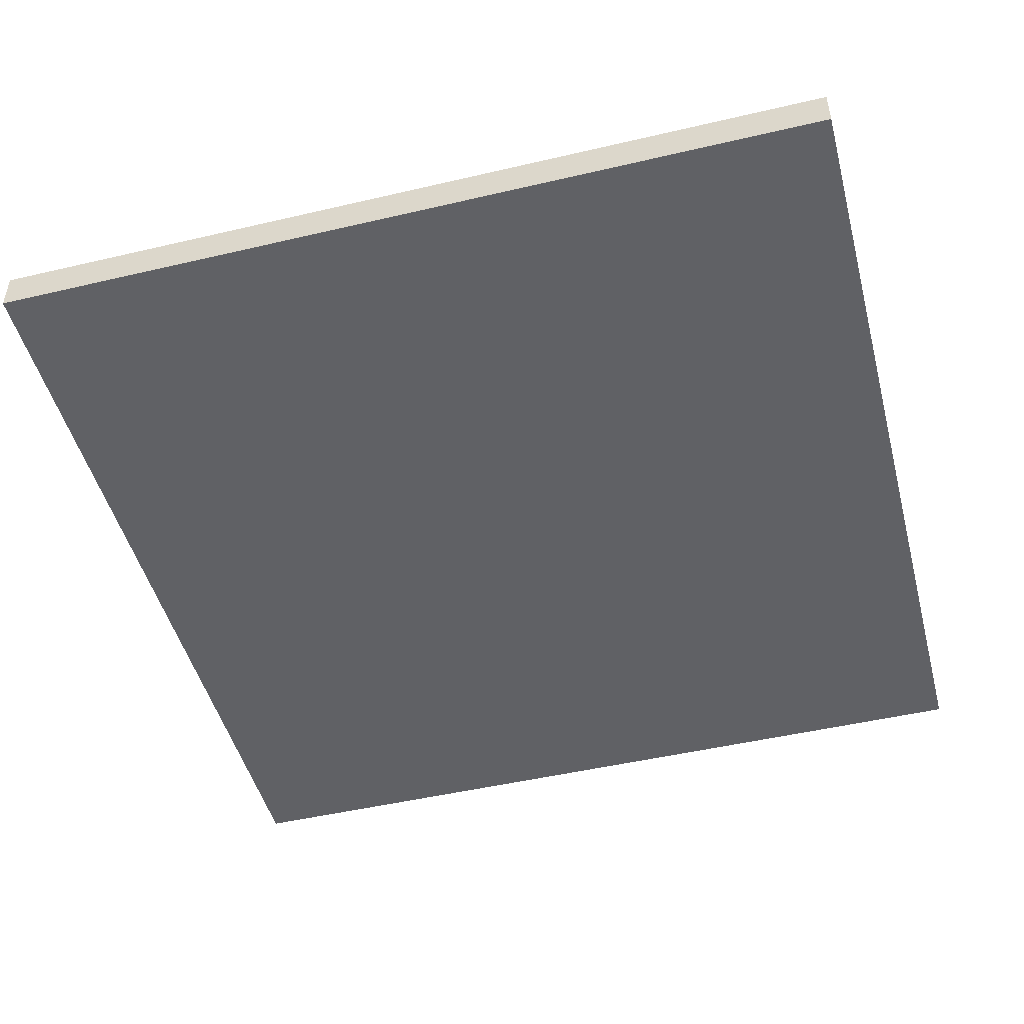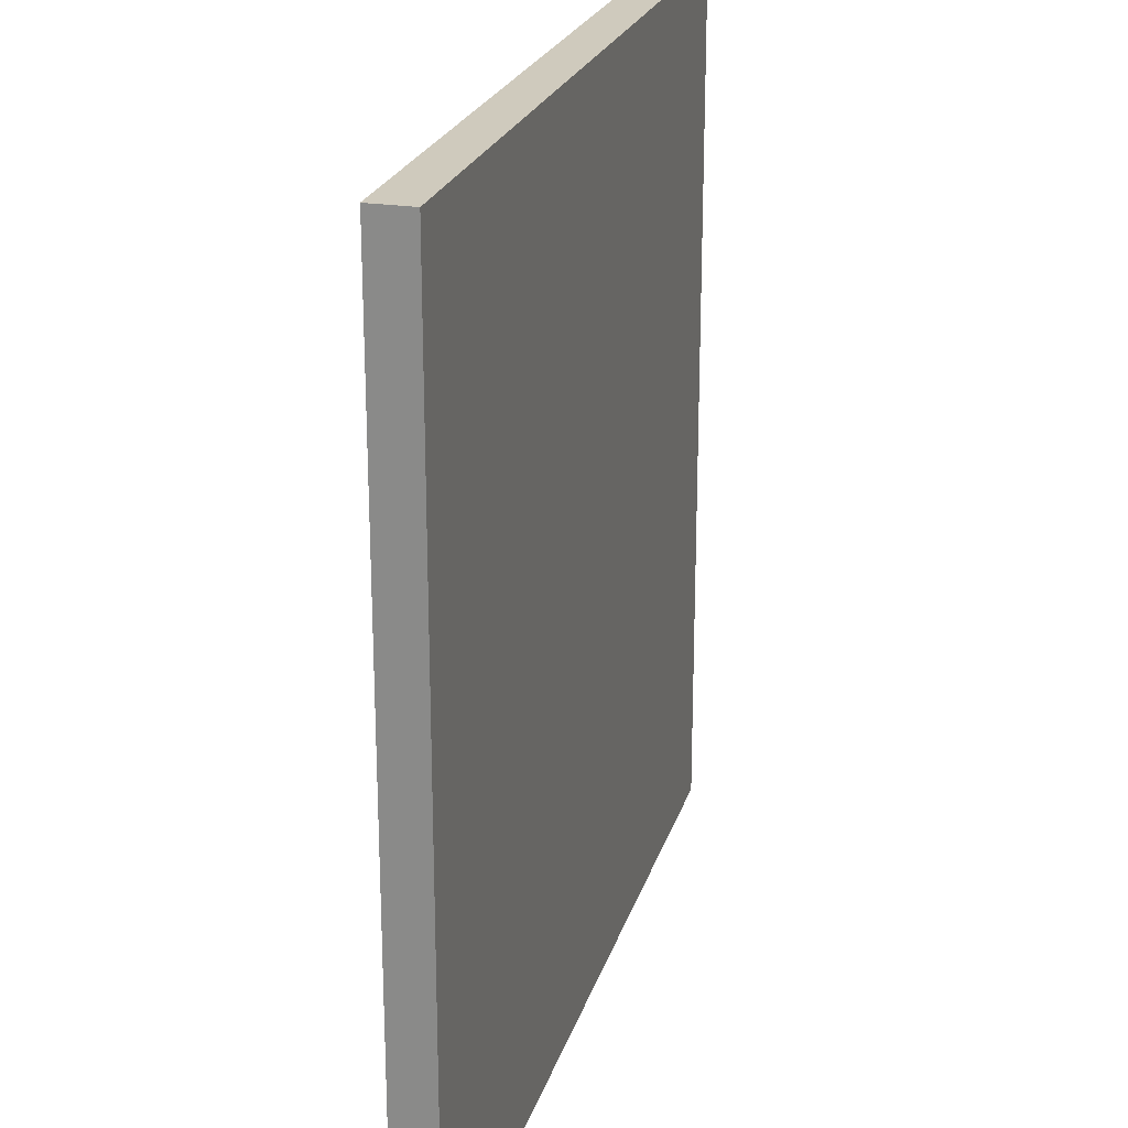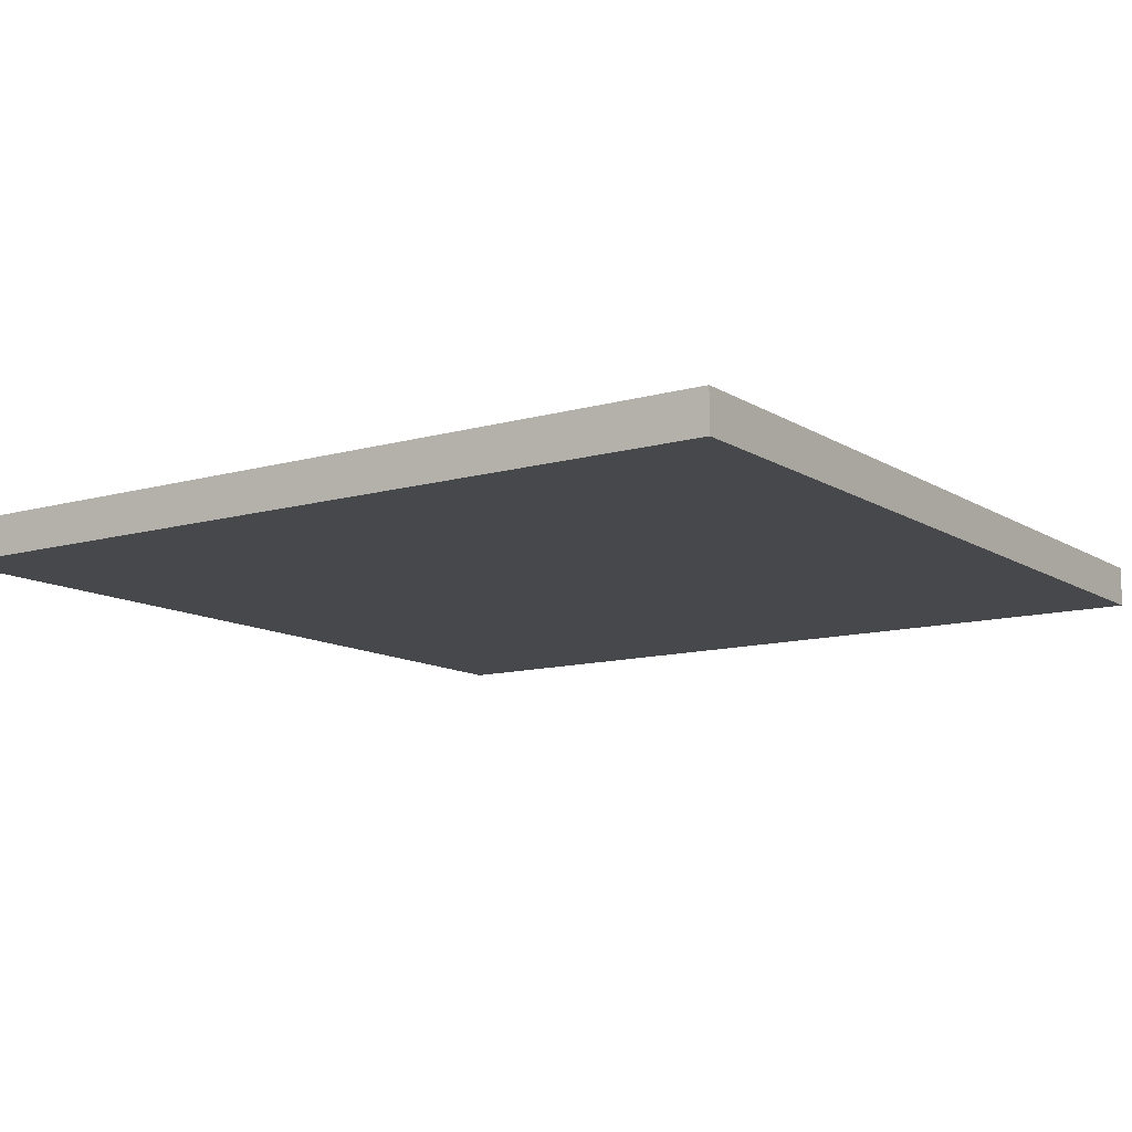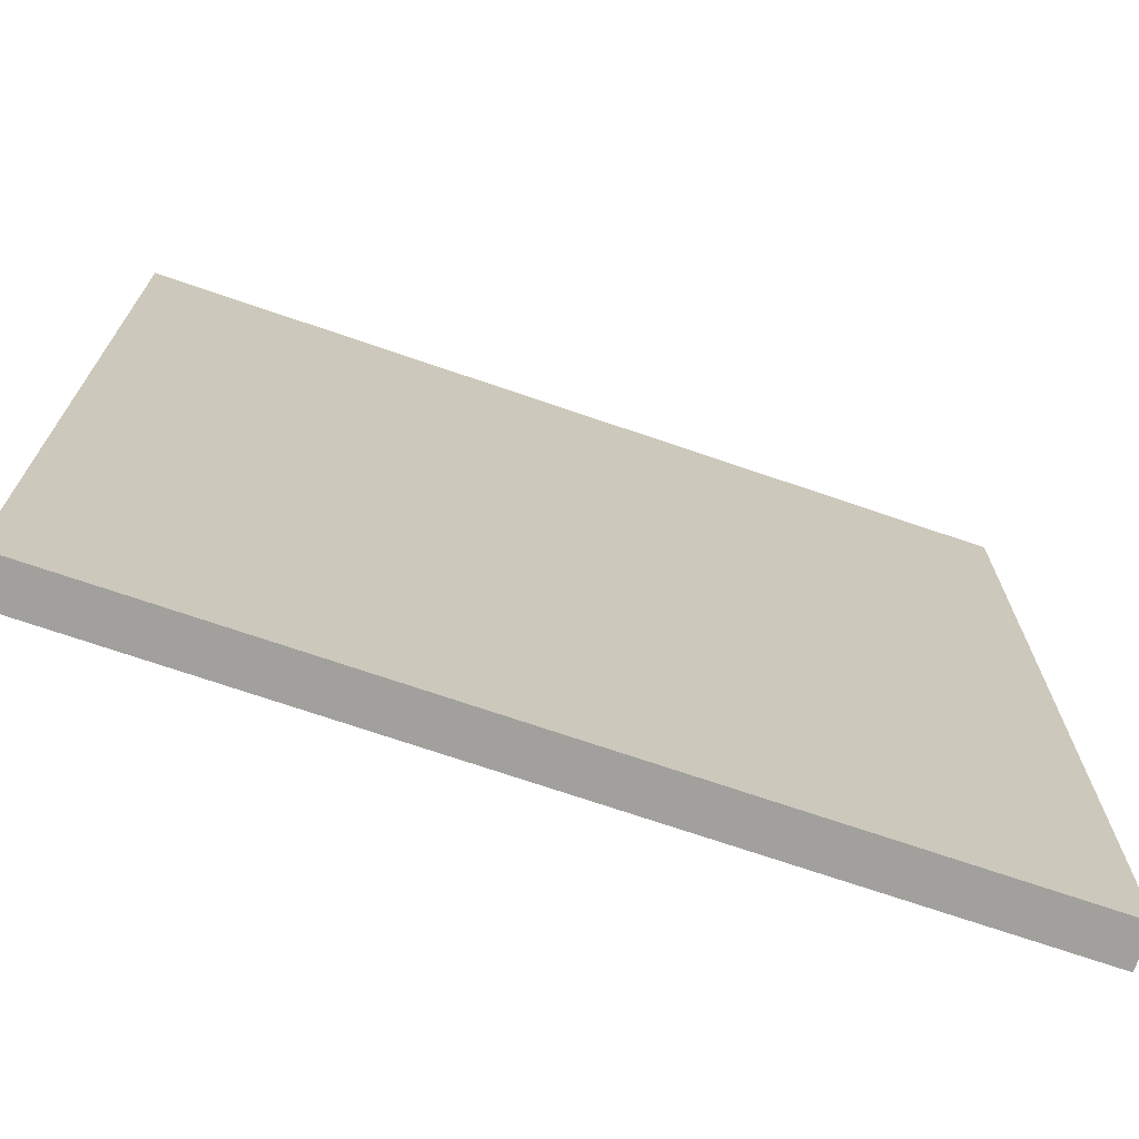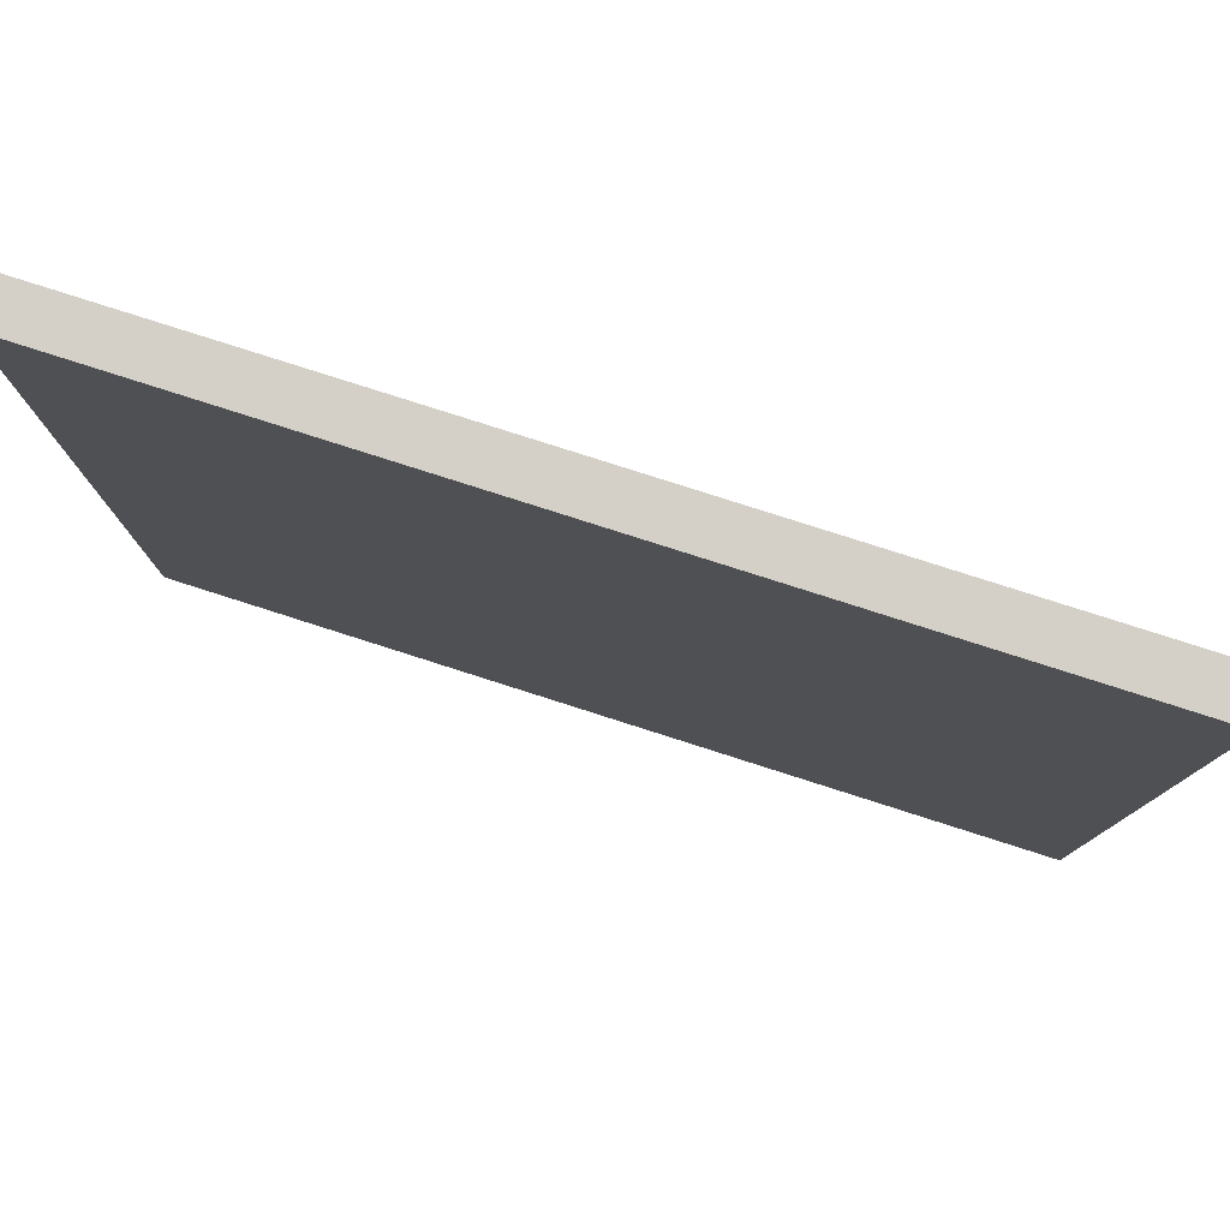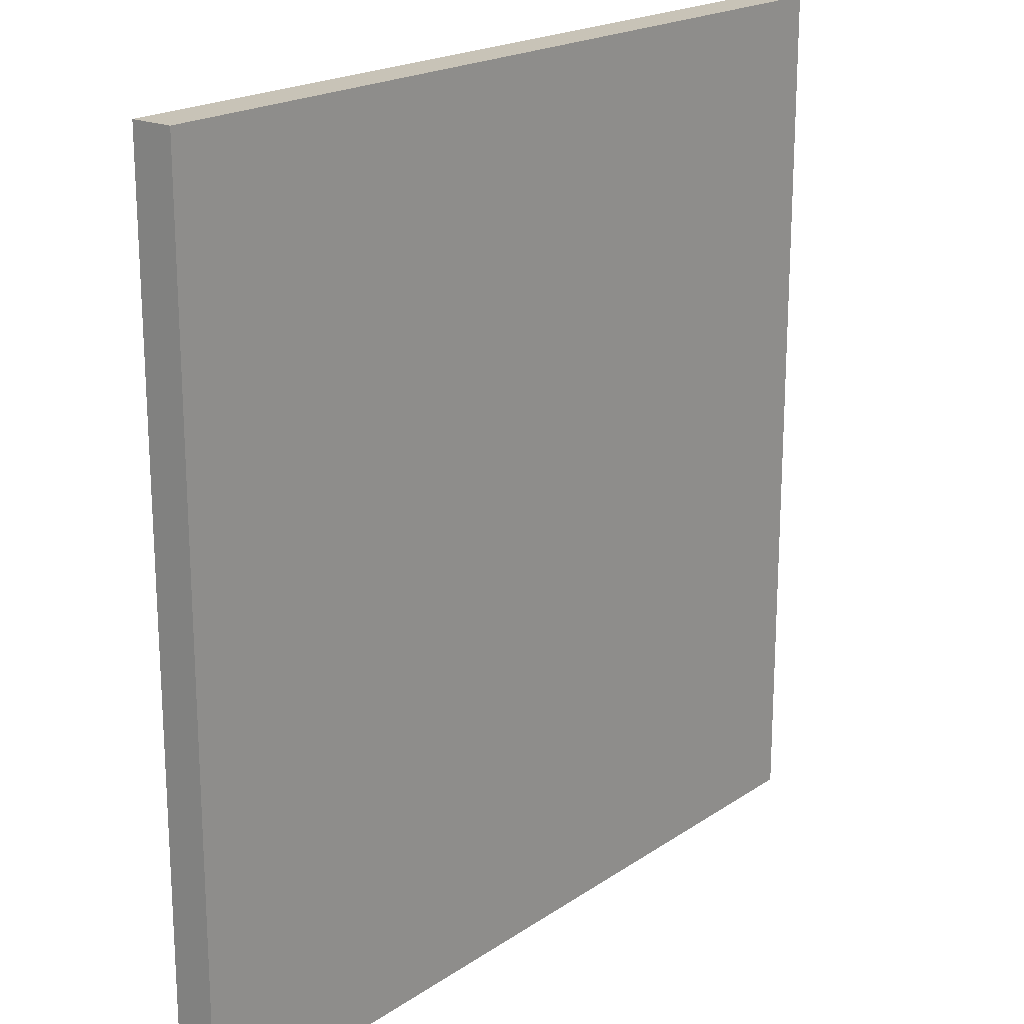
<metadata>
{"format":"obj","ext":"obj","renderer":"f3d","projection":"perspective","resolution":1024,"background":"white","views":[{"elev":-48.2,"azim":104.7,"up":"+Y"},{"elev":23.1,"azim":-74.8,"up":"+Z"},{"elev":-11.6,"azim":124.5,"up":"+Y"},{"elev":-71.6,"azim":-18.9,"up":"+Z"},{"elev":80.0,"azim":-162.3,"up":"+Z"},{"elev":19.7,"azim":-51.0,"up":"+Z"}]}
</metadata>
<code>
g obj_0_obj_0
v 0.11 0.01 0.105
v 0.11 -0 0.105
v 0.11 0 -0.105
v 0.11 0.01 -0.105
v -0.1 0.01 -0.105
v -0.1 0.01 0.105
v -0.1 0 -0.105
v -0.1 -0 0.105
g obj_0_tagboard
f 1 2 3
f 1 3 4
f 5 7 8
f 5 8 6
f 4 3 7
f 4 7 5
f 2 8 7
f 2 7 3
f 6 8 2
f 6 2 1
f 4 5 6 1

</code>
